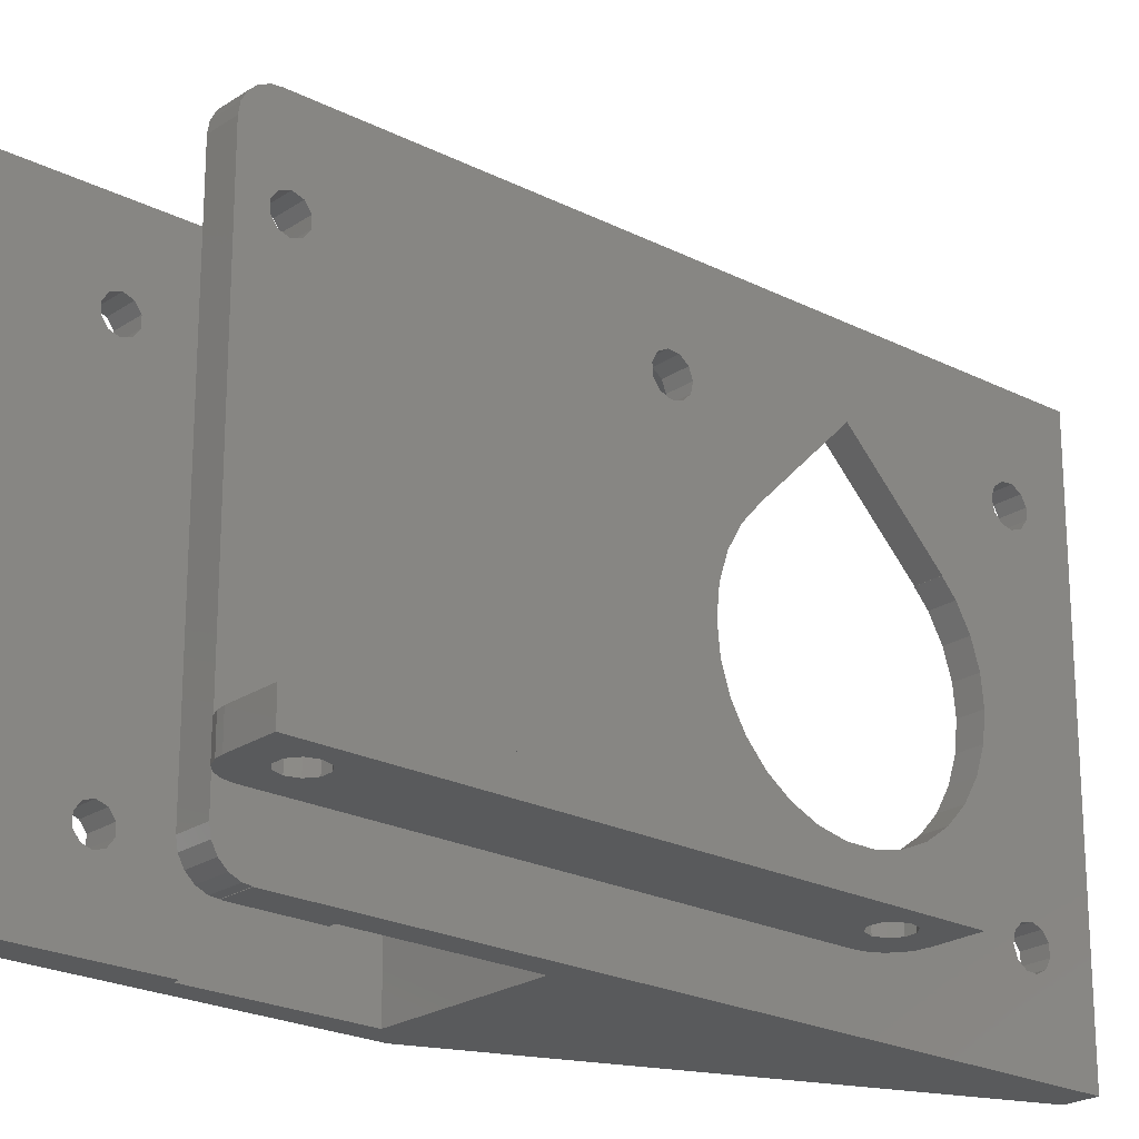
<metadata>
{"format":"stl","ext":"stl","renderer":"f3d","projection":"perspective","resolution":1024,"background":"white","views":[{"elev":-22.6,"azim":-131.2,"up":"+Z"}]}
</metadata>
<code>
# stl→obj: 432 verts, 908 faces
v 0 -37.73 10.19
v 0 -32.18 19.37
v 0 -36.8 10.54
v 0 -33.22 24.25
v 0 -35.14 38.88
v 0 -34.93 39.84
v 0 -32.95 21.76
v 0 -35.84 38.18
v 0 -36.8 37.97
v 0 -37.73 38.32
v 0 -38.32 9.402
v 0 -38.32 39.11
v 0 -42.43 0
v 0 -38.39 8.419
v 0 -29.67 32.71
v 0 -30.92 31.31
v 0 -29.7 32.74
v 0 -11.51 31.31
v 0 -12.76 32.71
v 0 -12.73 32.74
v 0 23.08 39.26
v 0 -4.041 40.09
v 0 22.52 40.03
v 0 -4.111 39.11
v 0 23.08 9.254
v 0 -9.215 24.25
v 0 -4.702 38.32
v 0 -10.25 19.37
v 0 -4.702 10.19
v 0 -5.626 10.54
v 0 -11.51 17.2
v 0 -6.589 10.33
v 0 -9.477 26.75
v 0 -13.19 15.34
v 0 -7.287 9.629
v 0 -10.25 29.14
v 0 -15.21 13.86
v 0 -7.496 8.666
v 0 -5.626 37.97
v 0 22.52 7.521
v 0 24.99 0.03076
v 0 24.99 0
v 0 23.99 6.45
v 0 24.9 6.746
v 0 23.08 6.746
v 0 -4.041 8.419
v 0 22.52 8.479
v 0 -4.111 9.402
v 0 -4.513 7.553
v 0 -5.379 7.081
v 0 -9.477 21.76
v 0 -17.51 12.84
v 0 -7.152 7.742
v 0 -35.28 7.742
v 0 -6.362 7.151
v 0 -19.96 12.32
v 0 -22.47 12.32
v 0 -30.92 17.2
v 0 -35.84 10.33
v 0 -29.24 15.34
v 0 -35.14 9.629
v 0 -27.21 13.86
v 0 -34.93 8.666
v 0 -24.92 12.84
v 0 -36.07 7.151
v 0 -42.43 48.51
v 0 -37.92 7.553
v 0 -37.05 7.081
v 0 24.9 9.254
v 0 25.46 40.03
v 0 25.46 8.479
v 0 24.9 39.26
v 0 23.99 9.55
v 0 23.99 38.96
v 0 27.99 3
v 0 27.83 2.026
v 0 27.99 45.51
v 0 27.36 1.157
v 0 26.63 0.4885
v 0 25.46 40.99
v 0 25.73 0.0918
v 0 24.9 41.76
v 0 25.46 7.521
v 0 23.99 42.06
v 0 24.99 48.48
v 0 27.83 46.48
v 0 27.36 47.35
v 0 26.63 48.02
v 0 25.73 48.42
v 0 23.08 41.76
v 0 22.52 40.99
v 0 24.99 48.51
v 0 -4.513 40.96
v 0 -5.379 41.43
v 0 -6.362 41.36
v 0 -6.589 38.18
v 0 -7.287 38.88
v 0 -7.496 39.84
v 0 -21.21 41.23
v 0 -7.152 40.77
v 0 -32.95 26.75
v 0 -32.18 29.14
v 0 -35.28 40.77
v 0 -36.07 41.36
v 0 -37.05 41.43
v 0 -37.92 40.96
v 0 -38.39 40.09
v 20 -8.844e-07 48.49
v 20 0 45.47
v 20 24.99 48.48
v 20 -7.358e-07 45.47
v 20 0 30.51
v 20 -8.844e-07 48.51
v 20 24.99 48.51
v 20 27.99 45.51
v 20 27.83 46.48
v 20 23.99 38.96
v 20 27.99 30.16
v 20 24.9 39.26
v 20 24.9 9.254
v 20 25.46 8.479
v 20 23.08 39.26
v 20 23.99 9.55
v 20 23.08 9.254
v 20 22.52 40.03
v 20 23.99 42.06
v 20 24.9 41.76
v 20 25.46 40.99
v 20 23.08 41.76
v 20 22.52 40.99
v 20 22.52 8.479
v 20 0 3.04
v 20 44.9 5.254
v 20 47.99 3
v 20 44.9 43.26
v 20 45.46 4.479
v 20 43.99 42.96
v 20 43.99 5.55
v 20 43.08 43.26
v 20 42.52 44.03
v 20 43.08 5.254
v 20 45.46 44.99
v 20 47.99 45.51
v 20 47.83 46.48
v 20 45.46 44.03
v 20 44.9 45.76
v 20 47.36 47.35
v 20 46.63 48.02
v 20 45.46 3.521
v 20 45.73 48.42
v 20 47.83 2.026
v 20 44.99 48.48
v 20 43.99 46.06
v 20 43.08 45.76
v 20 42.52 44.99
v 20 42.52 4.479
v 20 44.9 2.746
v 20 47.36 1.157
v 20 46.63 0.4885
v 20 45.73 0.0918
v 20 44.99 0.03076
v 20 43.99 2.45
v 20 43.08 2.746
v 20 44.99 0
v 20 24.9 6.746
v 20 42.52 3.521
v 20 26.63 48.02
v 20 27.36 47.35
v 20 25.73 48.42
v 20 25.46 40.03
v 20 25.46 7.521
v 20 23.99 6.45
v 20 22.52 7.521
v 20 0 0
v 20 23.08 6.746
v 3 25.73 0.0918
v 3 24.99 0.03076
v 3 26.63 0.4885
v 3 27.36 1.157
v 3 27.83 2.026
v 3 27.99 3
v 3 27.99 45.51
v 3 27.83 46.48
v 3 27.36 47.35
v 3 26.63 48.02
v 3 25.73 48.42
v 3 24.99 48.48
v 3 24.99 48.51
v 20 24.99 48.49
v 2.375 17.62 48.51
v 3 17.62 48.51
v 2.375 2.375 48.51
v 17 33.15 48.51
v 20 44.99 48.51
v 17.62 17.62 48.51
v 17 44.99 48.51
v 17 17.62 48.51
v 17.62 2.375 48.51
v 3.04 -42.43 48.51
v 2.5 -42.43 45.47
v 2.5 -42.43 3.04
v 3.04 -42.43 0
v 3.04 -42.43 3.04
v 3.04 -42.43 45.47
v 17.62 17.62 0
v 17.62 2.375 0
v 2.375 2.375 0
v 17 33.15 0
v 17 17.62 0
v 17 44.99 0
v 2.375 17.62 0
v 3 24.99 0
v 3 17.62 0
v 17 43.08 2.746
v 17 44.99 0.03076
v 17 43.99 2.45
v 17 44.9 2.746
v 17 42.52 4.479
v 17 42.52 3.521
v 17 33.15 35.72
v 17 42.52 44.03
v 17 44.9 43.26
v 17 47.99 45.51
v 17 44.9 5.254
v 17 45.46 44.03
v 17 43.99 5.55
v 17 43.99 42.96
v 17 43.08 5.254
v 17 43.08 43.26
v 17 45.46 3.521
v 17 47.99 3
v 17 47.83 2.026
v 17 45.46 4.479
v 17 47.36 1.157
v 17 46.63 0.4885
v 17 45.46 44.99
v 17 45.73 0.0918
v 17 47.83 46.48
v 17 44.9 45.76
v 17 47.36 47.35
v 17 46.63 48.02
v 17 45.73 48.42
v 17 44.99 48.48
v 17 43.99 46.06
v 17 43.08 45.76
v 17 42.52 44.99
v 17 23.99 9.55
v 17 24.9 9.254
v 17 24.9 39.26
v 17 25.46 40.03
v 17 23.99 38.96
v 17 23.08 9.254
v 17 23.08 39.26
v 17 22.52 8.479
v 17 22.52 40.03
v 17 25.46 8.479
v 17 25.46 7.521
v 17 24.9 6.746
v 17 23.99 6.45
v 17 22.52 7.521
v 17 23.08 6.746
v 17 25.46 40.99
v 17 24.9 41.76
v 17 23.99 42.06
v 17 23.08 41.76
v 17 22.52 40.99
v 17 33.15 48.49
v 2.5 -4.041 8.419
v 2.5 -4.513 7.553
v 2.5 -7.287 9.629
v 2.5 -6.589 10.33
v 2.5 -4.702 10.19
v 2.5 -4.111 9.402
v 2.5 -5.626 10.54
v 2.5 -7.152 7.742
v 2.5 -6.362 7.151
v 2.5 -5.379 7.081
v 2.5 -7.496 8.666
v 2.5 -4.513 40.96
v 2.5 -5.379 41.43
v 2.5 -7.287 38.88
v 2.5 -6.589 38.18
v 2.5 -6.362 41.36
v 2.5 -7.496 39.84
v 2.5 -7.152 40.77
v 2.5 -4.111 39.11
v 2.5 -4.702 38.32
v 2.5 -4.041 40.09
v 2.5 -5.626 37.97
v 2.5 -38.39 40.09
v 2.5 -37.92 40.96
v 2.5 -35.84 38.18
v 2.5 -35.14 38.88
v 2.5 -38.32 39.11
v 2.5 -37.73 38.32
v 2.5 -36.8 37.97
v 2.5 -35.28 40.77
v 2.5 -36.07 41.36
v 2.5 -37.05 41.43
v 2.5 -34.93 39.84
v 2.5 -37.92 7.553
v 2.5 -37.05 7.081
v 2.5 -35.14 9.629
v 2.5 -35.84 10.33
v 2.5 -36.07 7.151
v 2.5 -35.28 7.742
v 2.5 -34.93 8.666
v 2.5 -38.32 9.402
v 2.5 -37.73 10.19
v 2.5 -38.39 8.419
v 2.5 -36.8 10.54
v 2.5 -11.51 31.31
v 2.5 -10.25 29.14
v 2.5 -32.95 26.75
v 2.5 -32.18 29.14
v 2.5 -12.76 32.71
v 2.5 -9.215 24.25
v 2.5 -9.477 21.76
v 2.5 -9.477 26.75
v 2.5 -33.22 24.25
v 2.5 -30.92 31.31
v 2.5 -29.67 32.71
v 2.5 -10.25 19.37
v 2.5 -30.92 17.2
v 2.5 -32.18 19.37
v 2.5 -15.21 13.86
v 2.5 -13.19 15.34
v 2.5 -11.51 17.2
v 2.5 -22.47 12.32
v 2.5 -19.96 12.32
v 2.5 -17.51 12.84
v 2.5 -24.92 12.84
v 2.5 -32.95 21.76
v 2.5 -29.24 15.34
v 2.5 -27.21 13.86
v 2.5 -21.21 41.23
v 2.5 -12.73 32.74
v 2.5 -29.7 32.74
v 3 23.99 6.45
v 3 24.9 6.746
v 3 24.9 9.254
v 3 23.99 9.55
v 3 22.52 7.521
v 3 22.52 8.479
v 3 25.46 8.479
v 3 25.46 7.521
v 3 23.08 6.746
v 3 23.08 9.254
v 3 23.99 38.96
v 3 24.9 39.26
v 3 23.99 42.06
v 3 23.08 41.76
v 3 24.9 41.76
v 3 25.46 40.99
v 3 23.08 39.26
v 3 22.52 40.03
v 3 22.52 40.99
v 3 25.46 40.03
v 2.5 0 3.04
v 2.5 0 45.47
v -15.25 -6 0
v -15.55 -5.089 2.5
v -15.55 -5.089 0
v -15.25 -6 2.5
v -18.05 -5.089 0
v -17.28 -4.526 2.5
v -18.05 -5.089 2.5
v -17.28 -4.526 0
v -16.32 -4.526 0
v -16.32 -4.526 2.5
v -18.35 -6 2.5
v -18.35 -6 0
v -15.55 -6.911 0
v -15.55 -6.911 2.5
v -18.05 -6.911 2.5
v -18.05 -6.911 0
v -17.28 -7.474 0
v -17.28 -7.474 2.5
v -16.32 -7.474 2.5
v -16.32 -7.474 0
v -15.25 34.51 0
v -15.55 35.42 2.5
v -15.55 35.42 0
v -15.25 34.51 2.5
v -17.28 35.98 0
v -16.32 35.98 2.5
v -17.28 35.98 2.5
v -16.32 35.98 0
v -18.05 35.42 0
v -18.05 35.42 2.5
v -15.55 33.6 0
v -16.32 33.04 2.5
v -15.55 33.6 2.5
v -16.32 33.04 0
v -17.28 33.04 0
v -18.05 33.6 2.5
v -17.28 33.04 2.5
v -18.05 33.6 0
v -18.35 34.51 2.5
v -18.35 34.51 0
v -20 -10 0
v -15.8 -9.969 0
v -15.8 -10 0
v -20 38.51 0
v -12.8 35.51 0
v -12.8 -7 0
v -12.96 -7.974 0
v -13.43 -8.843 0
v -14.16 -9.512 0
v -15.06 -9.908 0
v -12.96 36.48 0
v -13.43 37.35 0
v -14.16 38.02 0
v -15.06 38.42 0
v -15.8 38.48 0
v -15.8 38.51 0
v -20 38.51 2.5
v -15.8 38.48 2.5
v -15.8 38.51 2.5
v -20 -10 2.5
v -12.8 -7 2.5
v -12.8 35.51 2.5
v -12.96 36.48 2.5
v -13.43 37.35 2.5
v -14.16 38.02 2.5
v -15.06 38.42 2.5
v -12.96 -7.974 2.5
v -13.43 -8.843 2.5
v -14.16 -9.512 2.5
v -15.06 -9.908 2.5
v -15.8 -9.969 2.5
v -15.8 -10 2.5
f 1 2 3
f 4 5 6
f 2 1 7
f 4 8 5
f 7 1 4
f 4 9 8
f 10 4 1
f 4 10 9
f 11 10 1
f 11 12 10
f 13 11 14
f 11 13 12
f 15 16 17
f 18 19 20
f 21 22 23
f 21 24 22
f 25 26 21
f 21 27 24
f 28 29 30
f 21 26 27
f 31 30 32
f 33 27 26
f 34 32 35
f 36 27 33
f 37 35 38
f 27 36 39
f 40 41 42
f 41 43 44
f 41 45 43
f 41 40 45
f 46 47 40
f 48 47 46
f 26 25 29
f 49 40 42
f 40 49 46
f 42 50 49
f 13 50 42
f 18 39 36
f 29 51 26
f 29 28 51
f 30 31 28
f 52 38 53
f 32 34 31
f 35 37 34
f 38 52 37
f 54 53 55
f 53 56 52
f 53 57 56
f 53 54 57
f 3 58 59
f 60 59 58
f 59 60 61
f 62 61 60
f 61 62 63
f 64 63 62
f 57 54 64
f 50 13 55
f 64 54 63
f 65 55 13
f 55 65 54
f 66 12 13
f 67 13 14
f 68 13 67
f 65 13 68
f 69 70 71
f 69 72 70
f 73 72 69
f 73 74 72
f 25 74 73
f 25 21 74
f 48 25 47
f 29 25 48
f 41 75 76
f 75 71 77
f 41 76 78
f 70 77 71
f 41 78 79
f 80 77 70
f 41 79 81
f 82 77 80
f 75 83 71
f 75 41 44
f 75 44 83
f 84 77 82
f 85 77 84
f 77 85 86
f 86 85 87
f 87 85 88
f 88 85 89
f 90 85 84
f 91 85 90
f 85 91 92
f 23 22 91
f 93 91 22
f 91 93 92
f 94 92 93
f 66 94 95
f 39 18 96
f 20 96 18
f 96 20 97
f 97 20 98
f 99 98 20
f 98 99 100
f 99 95 100
f 66 95 99
f 58 3 2
f 4 6 101
f 6 102 101
f 6 16 102
f 6 17 16
f 6 99 17
f 103 99 6
f 104 99 103
f 99 104 66
f 66 104 105
f 94 66 92
f 106 66 105
f 107 66 106
f 12 66 107
f 108 109 110
f 109 108 111
f 110 109 112
f 113 110 114
f 110 113 108
f 110 115 116
f 117 118 119
f 118 120 121
f 122 118 117
f 118 123 120
f 112 118 122
f 118 124 123
f 112 122 125
f 118 112 124
f 115 110 126
f 115 127 128
f 115 126 127
f 110 129 126
f 110 130 129
f 112 125 130
f 124 112 131
f 132 131 112
f 112 130 110
f 133 134 135
f 134 133 136
f 137 133 135
f 137 138 133
f 118 137 139
f 137 118 138
f 118 139 140
f 138 118 141
f 142 143 144
f 135 143 145
f 146 144 147
f 143 135 134
f 146 147 148
f 149 134 136
f 146 148 150
f 134 149 151
f 143 142 145
f 146 150 152
f 144 146 142
f 152 153 146
f 152 154 153
f 118 154 152
f 118 140 155
f 121 141 118
f 141 121 156
f 154 118 155
f 157 151 149
f 151 157 158
f 158 157 159
f 159 157 160
f 160 157 161
f 162 161 157
f 163 161 162
f 161 163 164
f 165 163 166
f 167 110 168
f 110 167 169
f 168 110 116
f 115 128 170
f 115 170 118
f 119 118 170
f 171 156 121
f 156 171 166
f 165 166 171
f 163 165 164
f 172 164 165
f 131 132 173
f 174 173 132
f 173 174 175
f 175 174 172
f 172 174 164
f 41 176 177
f 176 41 81
f 81 178 176
f 178 81 79
f 79 179 178
f 179 79 78
f 179 76 180
f 76 179 78
f 180 75 181
f 75 180 76
f 181 77 182
f 77 181 75
f 182 86 183
f 86 182 77
f 183 87 184
f 87 183 86
f 87 185 184
f 185 87 88
f 88 186 185
f 186 88 89
f 89 187 186
f 187 89 85
f 187 92 188
f 92 187 85
f 114 110 189
f 188 190 191
f 190 92 192
f 92 190 188
f 193 114 194
f 114 195 113
f 193 194 196
f 197 114 193
f 114 197 195
f 198 113 195
f 192 113 198
f 113 192 199
f 66 192 92
f 192 66 199
f 66 200 199
f 66 201 200
f 13 201 66
f 202 201 13
f 201 202 203
f 199 200 204
f 205 174 206
f 207 174 202
f 174 207 206
f 42 207 13
f 13 207 202
f 174 205 164
f 208 205 209
f 205 208 164
f 164 208 210
f 211 212 213
f 211 42 212
f 207 42 211
f 212 41 177
f 41 212 42
f 214 215 210
f 215 216 217
f 215 214 216
f 208 214 210
f 208 218 219
f 218 220 221
f 218 208 220
f 214 208 219
f 222 223 224
f 223 222 225
f 226 222 224
f 226 227 222
f 228 227 226
f 228 229 227
f 218 229 228
f 229 218 221
f 230 231 232
f 224 231 233
f 217 232 234
f 231 224 223
f 217 234 235
f 236 223 225
f 217 235 237
f 223 236 238
f 231 230 233
f 217 237 215
f 232 217 230
f 239 238 236
f 238 239 240
f 240 239 241
f 241 239 242
f 242 239 243
f 244 243 239
f 245 243 244
f 220 245 246
f 245 220 243
f 221 220 246
f 247 220 248
f 220 249 250
f 251 220 247
f 220 251 249
f 252 251 247
f 252 253 251
f 254 253 252
f 253 254 255
f 256 220 208
f 256 208 257
f 208 258 257
f 208 259 258
f 209 259 208
f 209 254 260
f 254 209 255
f 197 255 209
f 261 209 260
f 259 209 261
f 248 220 256
f 262 220 250
f 220 262 193
f 263 193 262
f 264 193 263
f 197 264 265
f 264 197 193
f 266 197 265
f 255 197 266
f 243 220 267
f 267 196 243
f 196 267 193
f 152 116 115
f 152 168 116
f 152 167 168
f 152 169 167
f 189 169 152
f 169 189 110
f 152 115 118
f 114 152 194
f 152 114 189
f 215 160 161
f 160 215 237
f 237 159 160
f 159 237 235
f 235 158 159
f 158 235 234
f 158 232 151
f 232 158 234
f 151 231 134
f 231 151 232
f 134 223 143
f 223 134 231
f 143 238 144
f 238 143 223
f 144 240 147
f 240 144 238
f 240 148 147
f 148 240 241
f 241 150 148
f 150 241 242
f 242 152 150
f 152 242 243
f 152 196 194
f 196 152 243
f 164 215 161
f 215 164 210
f 49 268 46
f 268 49 269
f 270 32 271
f 32 270 35
f 48 272 29
f 272 48 273
f 46 273 48
f 273 46 268
f 30 272 274
f 272 30 29
f 55 275 276
f 275 55 53
f 50 276 277
f 276 50 55
f 278 35 270
f 35 278 38
f 32 274 271
f 274 32 30
f 49 277 269
f 277 49 50
f 275 38 278
f 38 275 53
f 94 279 280
f 279 94 93
f 96 281 282
f 281 96 97
f 95 280 283
f 280 95 94
f 284 100 285
f 100 284 98
f 27 286 24
f 286 27 287
f 24 288 22
f 288 24 286
f 39 282 289
f 282 39 96
f 100 283 285
f 283 100 95
f 281 98 284
f 98 281 97
f 22 279 93
f 279 22 288
f 27 289 287
f 289 27 39
f 290 106 291
f 106 290 107
f 5 292 293
f 292 5 8
f 294 107 290
f 107 294 12
f 9 295 296
f 295 9 10
f 104 297 298
f 297 104 103
f 105 298 299
f 298 105 104
f 5 300 6
f 300 5 293
f 295 12 294
f 12 295 10
f 8 296 292
f 296 8 9
f 106 299 291
f 299 106 105
f 6 297 103
f 297 6 300
f 68 301 302
f 301 68 67
f 59 303 304
f 303 59 61
f 54 305 306
f 305 54 65
f 65 302 305
f 302 65 68
f 54 307 63
f 307 54 306
f 308 1 309
f 1 308 11
f 310 11 308
f 11 310 14
f 3 304 311
f 304 3 59
f 63 303 61
f 303 63 307
f 301 14 310
f 14 301 67
f 1 311 309
f 311 1 3
f 36 312 18
f 312 36 313
f 314 102 315
f 102 314 101
f 18 316 19
f 316 18 312
f 51 317 26
f 317 51 318
f 33 313 36
f 313 33 319
f 320 101 314
f 101 320 4
f 315 16 321
f 16 315 102
f 321 15 322
f 15 321 16
f 26 319 33
f 319 26 317
f 28 318 51
f 318 28 323
f 324 2 325
f 2 324 58
f 34 326 327
f 326 34 37
f 31 323 28
f 323 31 328
f 56 329 330
f 329 56 57
f 52 330 331
f 330 52 56
f 37 331 326
f 331 37 52
f 57 332 329
f 332 57 64
f 325 7 333
f 7 325 2
f 333 4 320
f 4 333 7
f 334 58 324
f 58 334 60
f 34 328 31
f 328 34 327
f 62 334 335
f 334 62 60
f 64 335 332
f 335 64 62
f 20 336 99
f 336 20 337
f 15 338 322
f 338 15 17
f 20 316 337
f 316 20 19
f 338 99 336
f 99 338 17
f 44 339 340
f 339 44 43
f 258 172 165
f 172 258 259
f 73 341 342
f 341 73 69
f 247 120 123
f 120 247 248
f 343 47 344
f 47 343 40
f 173 254 131
f 254 173 260
f 83 345 71
f 345 83 346
f 257 121 256
f 121 257 171
f 44 346 83
f 346 44 340
f 258 171 257
f 171 258 165
f 71 341 69
f 341 71 345
f 256 120 248
f 120 256 121
f 43 347 339
f 347 43 45
f 259 175 172
f 175 259 261
f 25 342 348
f 342 25 73
f 252 123 124
f 123 252 247
f 347 40 343
f 40 347 45
f 175 260 173
f 260 175 261
f 344 25 348
f 25 344 47
f 131 252 124
f 252 131 254
f 72 349 350
f 349 72 74
f 249 117 119
f 117 249 251
f 90 351 352
f 351 90 84
f 265 126 129
f 126 265 264
f 80 353 82
f 353 80 354
f 262 127 263
f 127 262 128
f 84 353 351
f 353 84 82
f 264 127 126
f 127 264 263
f 355 23 356
f 23 355 21
f 122 255 125
f 255 122 253
f 357 90 352
f 90 357 91
f 130 265 129
f 265 130 266
f 70 354 80
f 354 70 358
f 250 128 262
f 128 250 170
f 72 358 70
f 358 72 350
f 249 170 250
f 170 249 119
f 74 355 349
f 355 74 21
f 251 122 117
f 122 251 253
f 356 91 357
f 91 356 23
f 125 266 130
f 266 125 255
f 217 162 157
f 162 217 216
f 226 133 138
f 133 226 224
f 166 218 156
f 218 166 219
f 217 149 230
f 149 217 157
f 233 133 224
f 133 233 136
f 163 219 166
f 219 163 214
f 230 136 233
f 136 230 149
f 216 163 162
f 163 216 214
f 156 228 141
f 228 156 218
f 228 138 141
f 138 228 226
f 222 137 135
f 137 222 227
f 245 153 154
f 153 245 244
f 236 146 239
f 146 236 142
f 222 145 225
f 145 222 135
f 244 146 153
f 146 244 239
f 140 246 155
f 246 140 221
f 139 221 140
f 221 139 229
f 155 245 154
f 245 155 246
f 225 142 236
f 142 225 145
f 227 139 137
f 139 227 229
f 295 315 296
f 320 303 307
f 315 295 314
f 320 304 303
f 314 295 320
f 320 311 304
f 309 320 295
f 320 309 311
f 294 309 295
f 294 308 309
f 200 294 290
f 294 200 308
f 273 359 286
f 359 273 268
f 287 273 286
f 287 272 273
f 313 287 289
f 287 317 272
f 312 289 282
f 318 272 317
f 337 282 281
f 323 272 318
f 337 281 284
f 272 323 274
f 286 360 288
f 360 279 288
f 360 280 279
f 360 283 280
f 328 274 323
f 287 319 317
f 287 313 319
f 289 312 313
f 336 284 285
f 282 337 312
f 284 336 337
f 283 336 285
f 360 336 283
f 296 321 292
f 338 292 321
f 292 338 293
f 293 338 300
f 336 300 338
f 200 336 360
f 336 297 300
f 336 298 297
f 336 200 298
f 201 308 200
f 291 200 290
f 299 200 291
f 298 200 299
f 360 286 359
f 269 359 268
f 277 359 269
f 276 359 277
f 274 328 271
f 327 271 328
f 271 327 270
f 326 270 327
f 270 326 278
f 331 278 326
f 278 331 275
f 330 275 331
f 306 275 330
f 275 306 276
f 306 330 329
f 306 329 332
f 321 296 315
f 320 307 333
f 307 325 333
f 307 324 325
f 307 334 324
f 307 335 334
f 307 332 335
f 306 332 307
f 276 306 305
f 276 305 359
f 201 305 302
f 305 201 359
f 301 201 302
f 310 201 301
f 308 201 310
f 312 337 316
f 322 338 321
f 360 111 204
f 360 204 200
f 111 360 109
f 360 112 109
f 359 112 360
f 112 359 132
f 359 203 132
f 203 359 201
f 203 174 132
f 174 203 202
f 113 199 108
f 199 111 108
f 111 199 204
f 192 211 190
f 211 192 207
f 206 195 205
f 195 206 198
f 206 192 198
f 192 206 207
f 211 191 190
f 191 211 213
f 209 195 197
f 195 209 205
f 191 187 188
f 187 351 353
f 187 352 351
f 187 191 352
f 191 356 357
f 356 191 344
f 213 344 191
f 352 191 357
f 350 345 358
f 350 341 345
f 349 341 350
f 349 342 341
f 355 342 349
f 355 348 342
f 356 348 355
f 348 356 344
f 187 182 183
f 182 358 181
f 187 183 184
f 345 181 358
f 187 184 185
f 346 181 345
f 187 185 186
f 340 181 346
f 182 354 358
f 182 187 353
f 182 353 354
f 339 181 340
f 177 181 339
f 181 177 180
f 180 177 179
f 179 177 178
f 178 177 176
f 347 177 339
f 213 177 347
f 213 347 343
f 177 213 212
f 344 213 343
f 220 193 267
f 361 362 363
f 362 361 364
f 365 366 367
f 366 365 368
f 369 362 370
f 362 369 363
f 371 365 367
f 365 371 372
f 373 364 361
f 364 373 374
f 368 370 366
f 370 368 369
f 375 372 371
f 372 375 376
f 377 375 378
f 375 377 376
f 373 379 374
f 379 373 380
f 380 378 379
f 378 380 377
f 381 382 383
f 382 381 384
f 385 386 387
f 386 385 388
f 388 382 386
f 382 388 383
f 389 387 390
f 387 389 385
f 391 392 393
f 392 391 394
f 395 396 397
f 396 395 398
f 399 389 390
f 389 399 400
f 391 384 381
f 384 391 393
f 394 397 392
f 397 394 395
f 396 400 399
f 400 396 398
f 401 402 403
f 402 377 380
f 402 401 377
f 404 398 401
f 376 401 372
f 377 401 376
f 391 405 363
f 405 391 381
f 369 391 363
f 369 394 391
f 368 394 369
f 368 395 394
f 365 395 368
f 365 398 395
f 401 365 372
f 365 401 398
f 373 406 407
f 363 406 361
f 373 407 408
f 406 363 405
f 373 408 409
f 383 405 381
f 380 409 410
f 405 383 411
f 411 383 412
f 406 373 361
f 380 410 402
f 409 380 373
f 412 383 413
f 388 413 383
f 413 388 414
f 414 388 415
f 385 415 388
f 404 415 385
f 404 385 389
f 415 404 416
f 400 404 389
f 398 404 400
f 417 418 419
f 418 387 386
f 418 417 387
f 420 367 417
f 390 417 399
f 387 417 390
f 362 421 393
f 421 362 364
f 392 362 393
f 392 370 362
f 397 370 392
f 397 366 370
f 396 366 397
f 396 367 366
f 417 396 399
f 396 417 367
f 382 422 423
f 393 422 384
f 382 423 424
f 422 393 421
f 382 424 425
f 374 421 364
f 386 425 426
f 421 374 427
f 427 374 428
f 422 382 384
f 386 426 418
f 425 386 382
f 428 374 429
f 379 429 374
f 429 379 430
f 430 379 431
f 378 431 379
f 420 431 378
f 420 378 375
f 431 420 432
f 371 420 375
f 367 420 371
f 402 430 431
f 430 402 410
f 410 429 430
f 429 410 409
f 409 428 429
f 428 409 408
f 428 407 427
f 407 428 408
f 427 406 421
f 406 427 407
f 421 405 422
f 405 421 406
f 422 411 423
f 411 422 405
f 423 412 424
f 412 423 411
f 412 425 424
f 425 412 413
f 413 426 425
f 426 413 414
f 414 418 426
f 418 414 415
f 418 416 419
f 416 418 415
f 416 417 419
f 417 416 404
f 401 417 404
f 417 401 420
f 401 432 420
f 432 401 403
f 432 402 431
f 402 432 403

</code>
